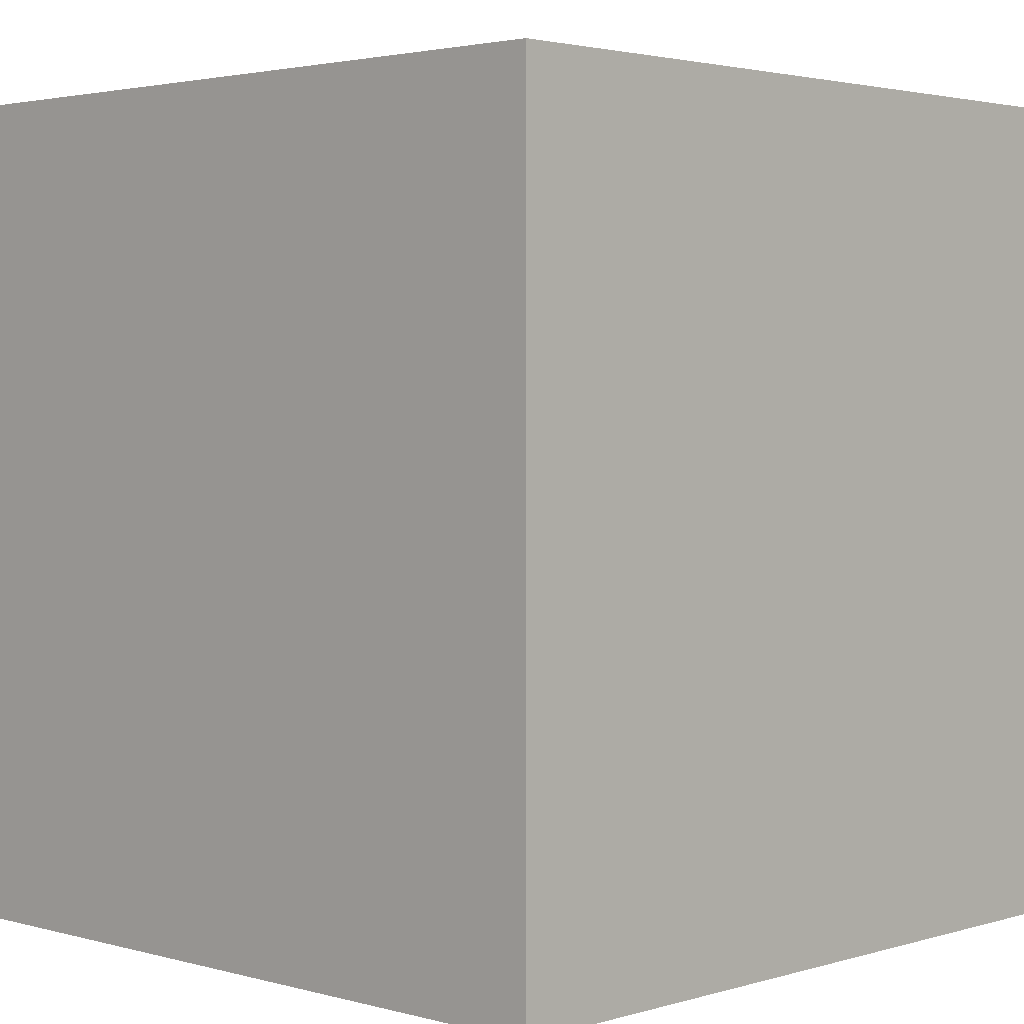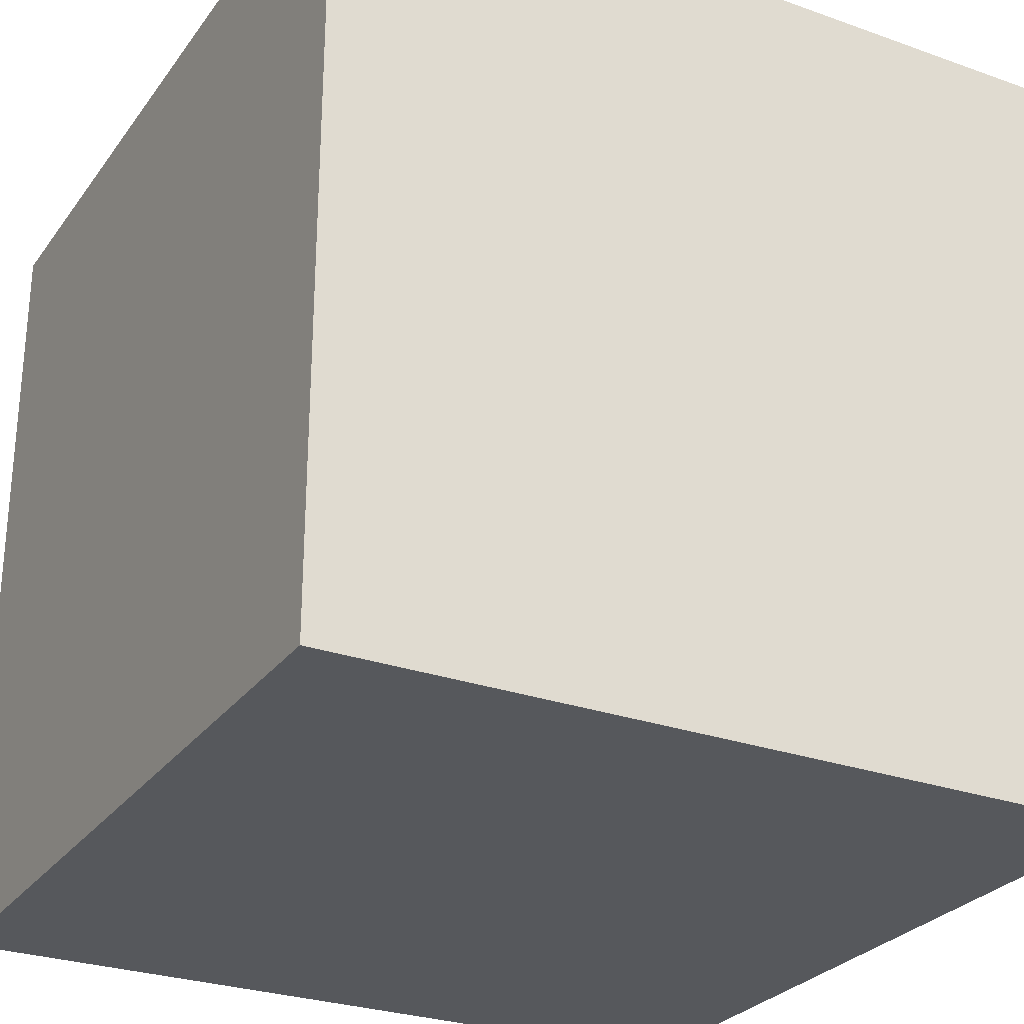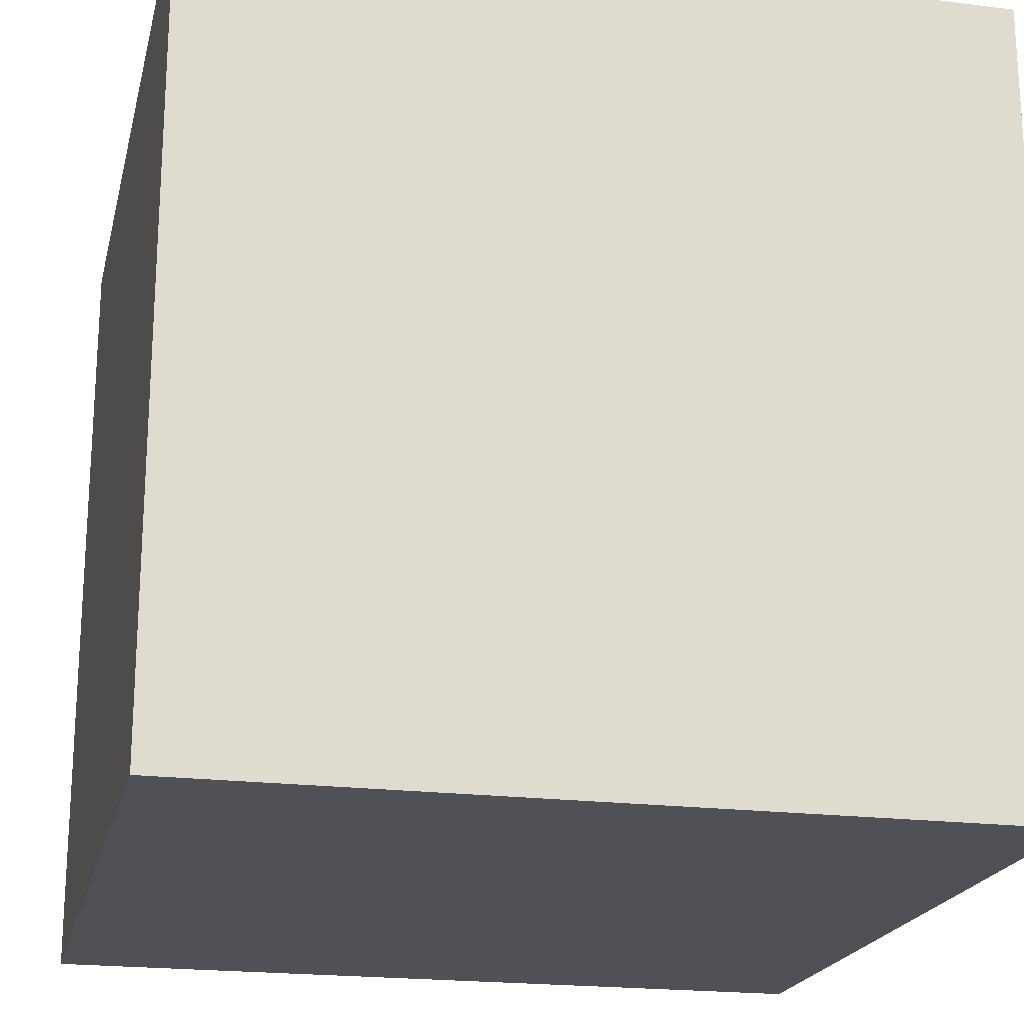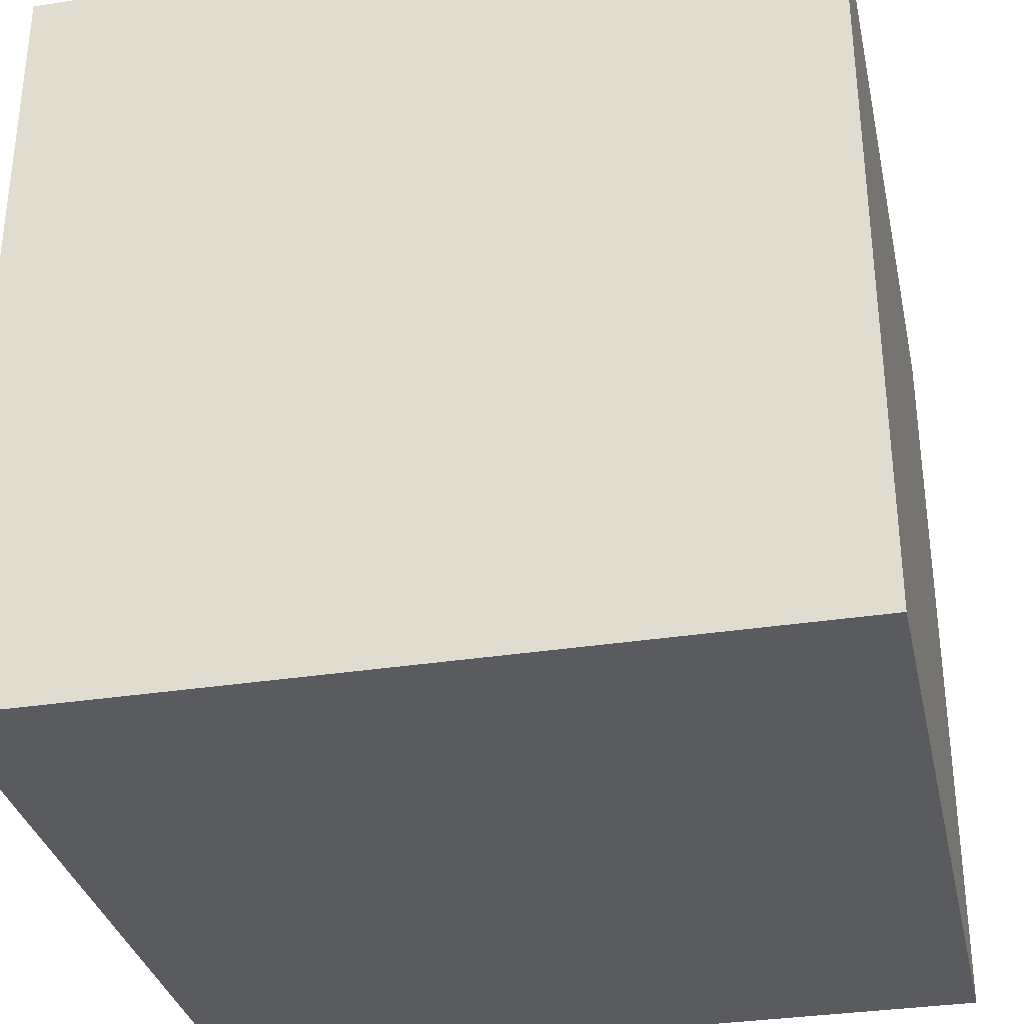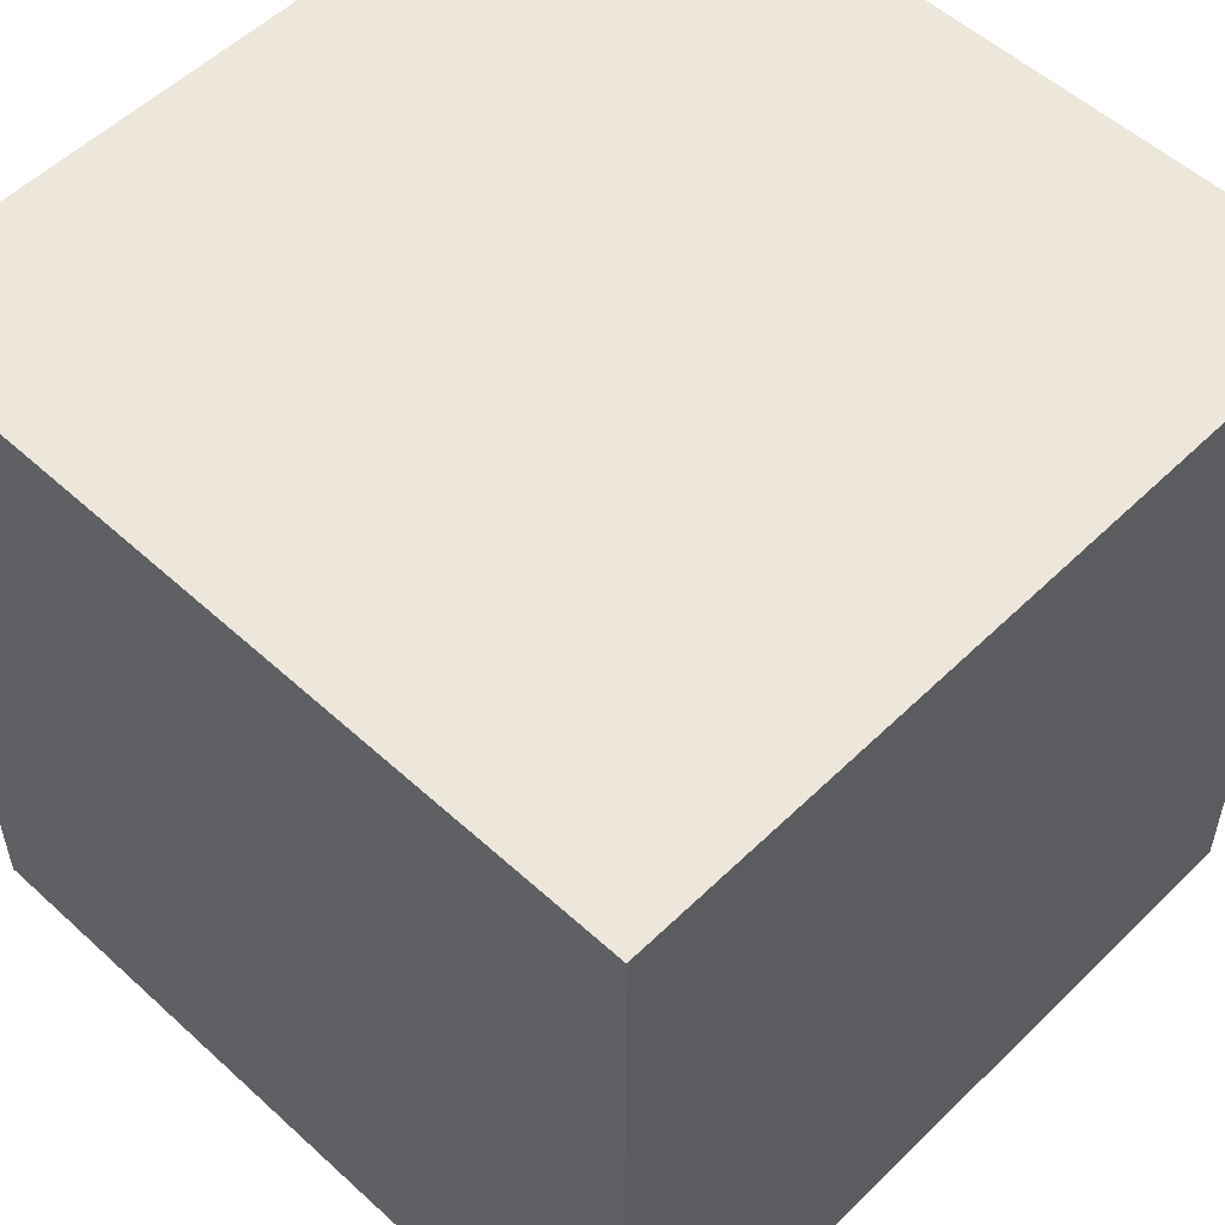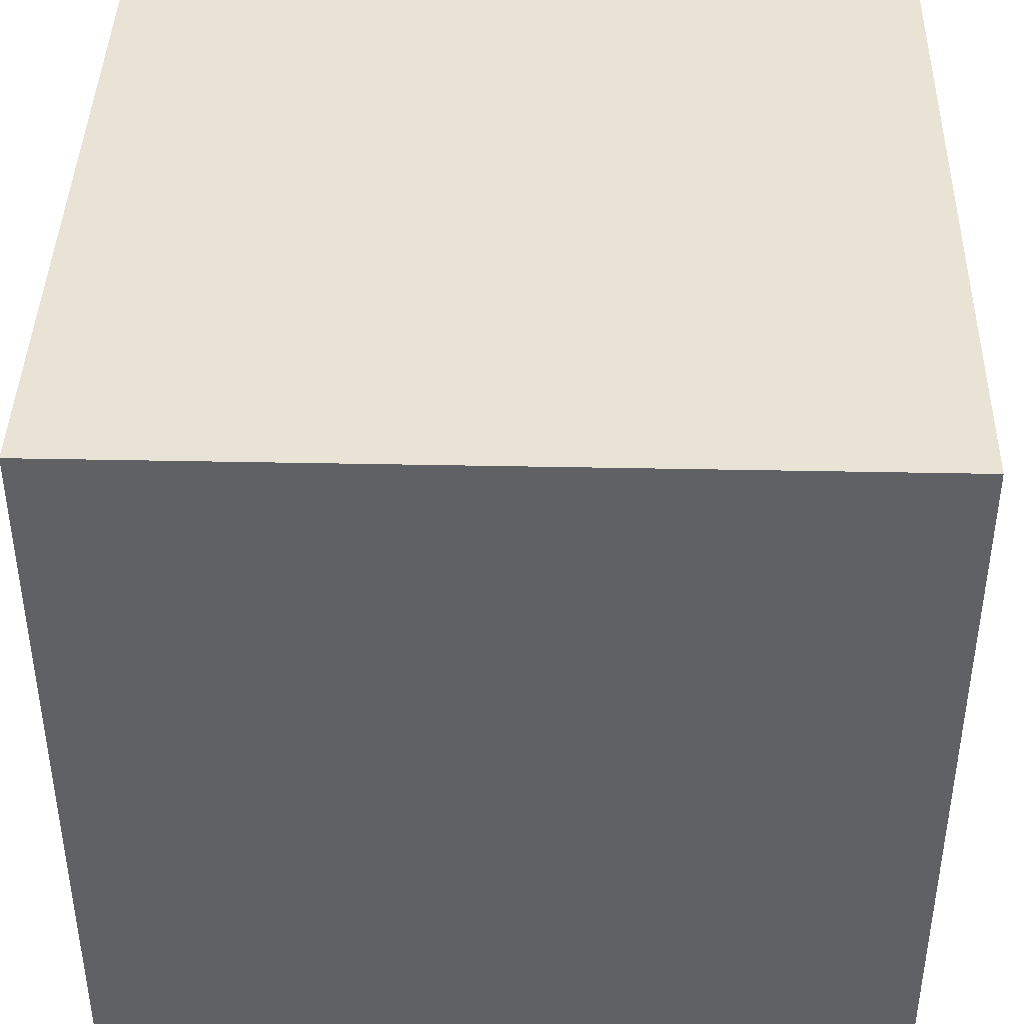
<metadata>
{"format":"obj","ext":"obj","renderer":"f3d","projection":"perspective","resolution":1024,"background":"white","views":[{"elev":2.6,"azim":-46.1,"up":"+Y"},{"elev":-27.8,"azim":-28.5,"up":"+Y"},{"elev":-20.5,"azim":77.1,"up":"+Z"},{"elev":-32.9,"azim":-77.8,"up":"+Z"},{"elev":54.1,"azim":44.1,"up":"+Z"},{"elev":41.3,"azim":1.4,"up":"+Z"}]}
</metadata>
<code>
v  0.5 0 -0.5
v  0.5 1 -0.5
v  0.5 1 0.5
v  0.5 0 0.5
v  -0.5 -0 -0.5
v  -0.5 -0 0.5
v  -0.5 1 0.5
v  -0.5 1 -0.5
g machine
f 1 2 3
f 3 4 1
f 5 6 7
f 7 8 5
f 1 4 6
f 6 5 1
f 4 3 7
f 7 6 4
f 3 2 8
f 8 7 3
f 2 1 5
f 5 8 2

</code>
